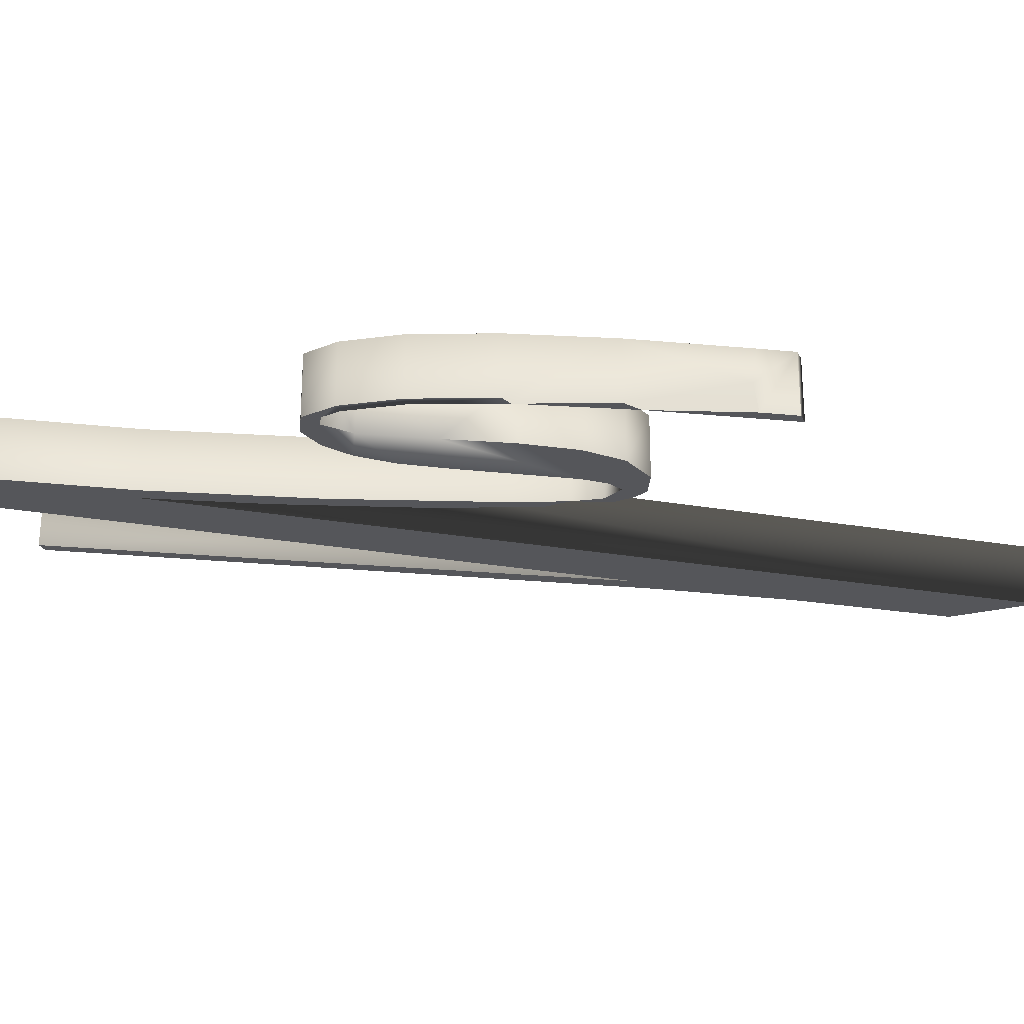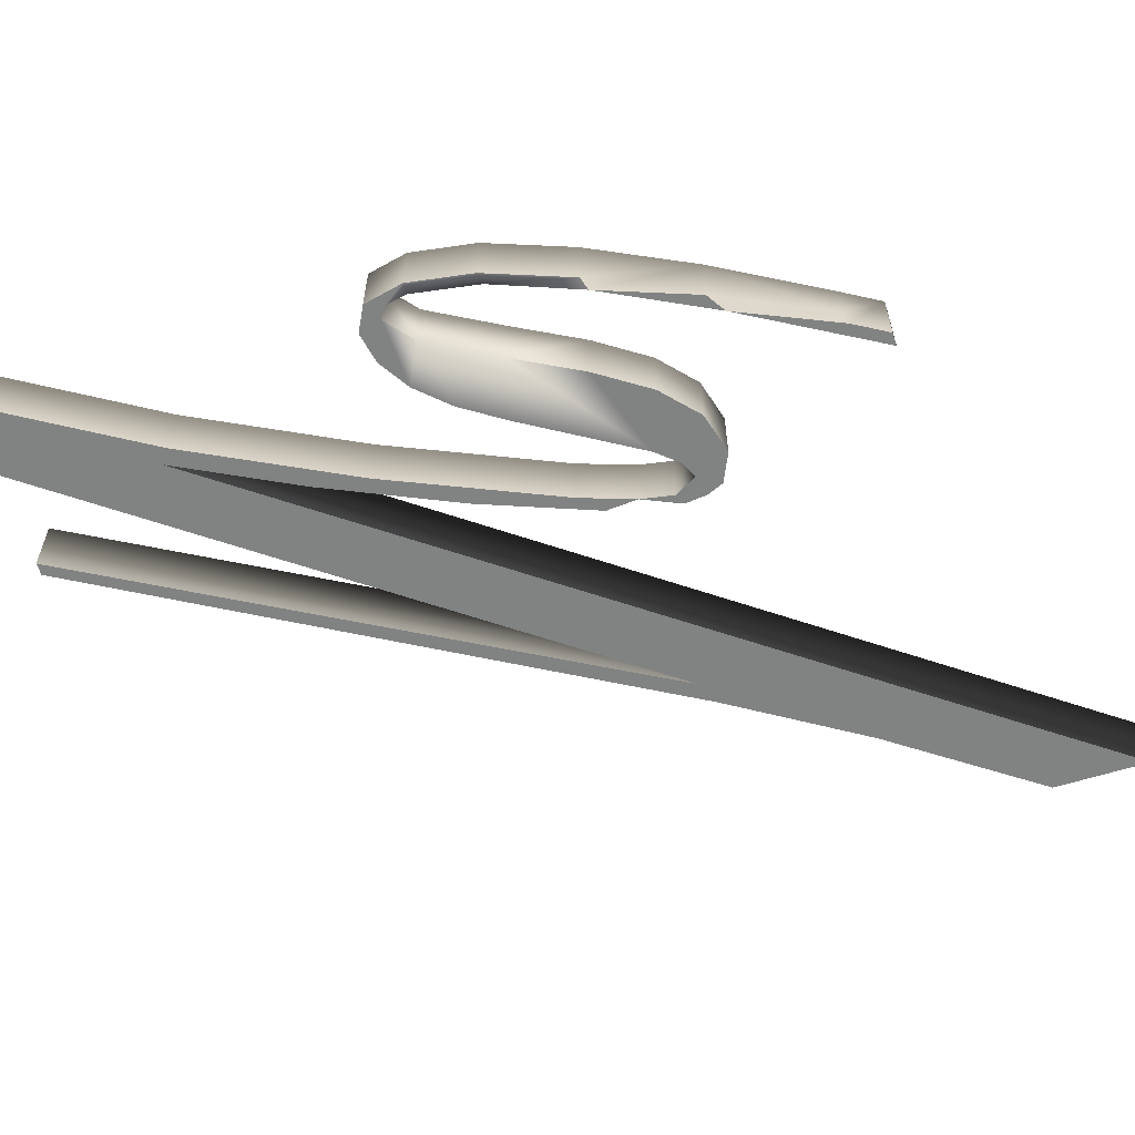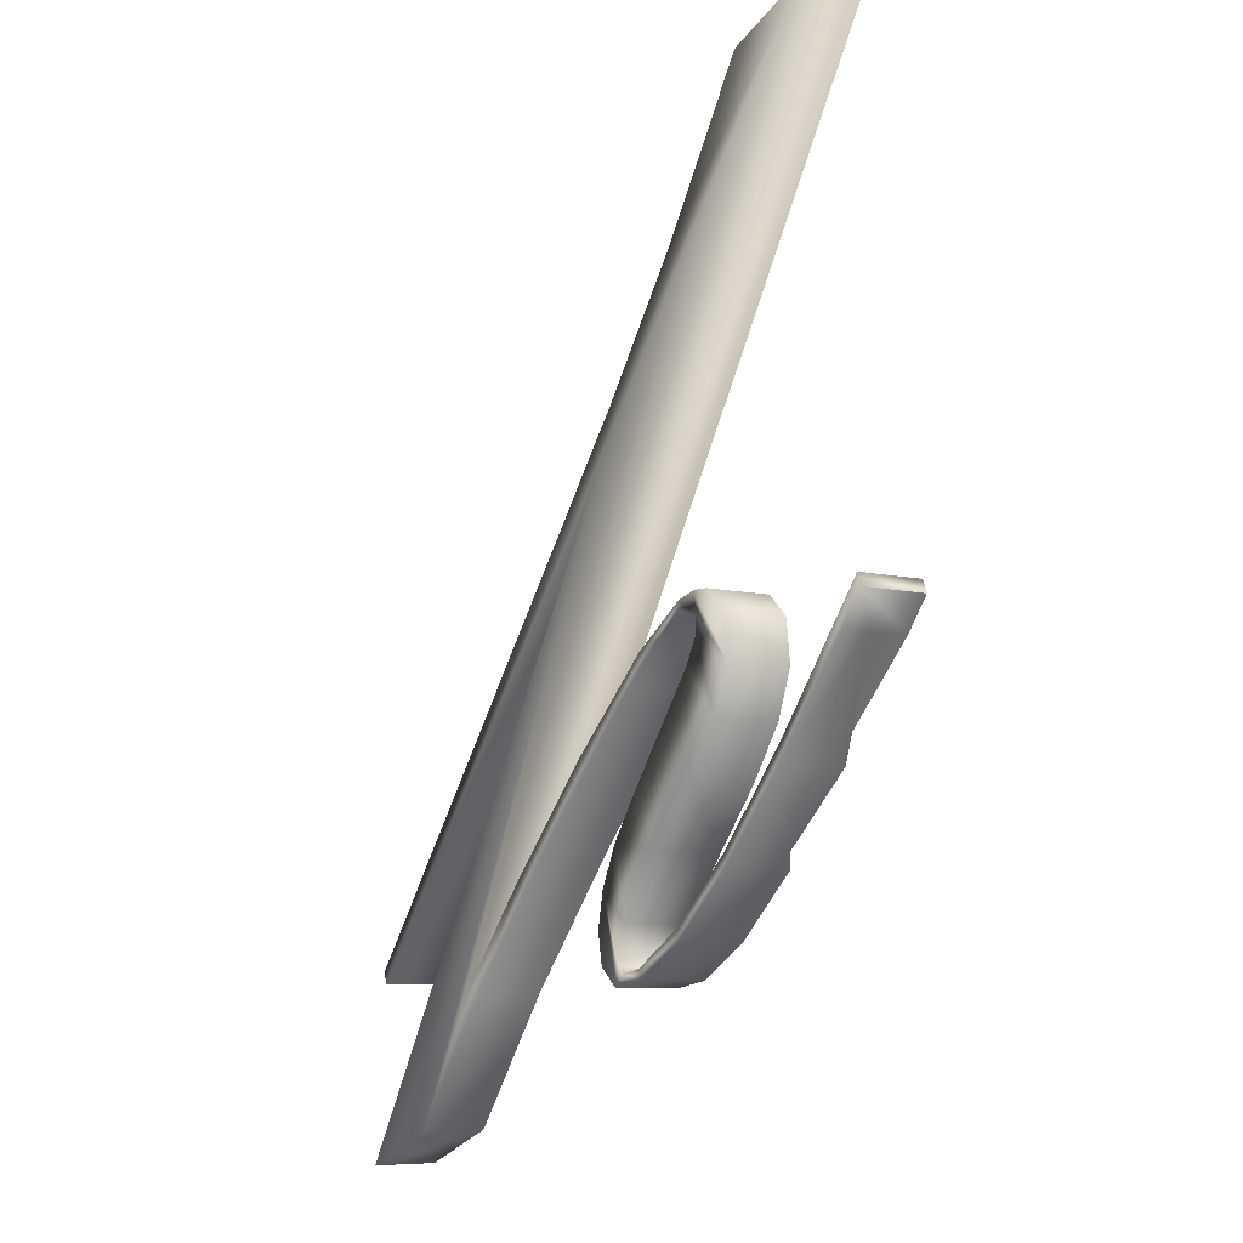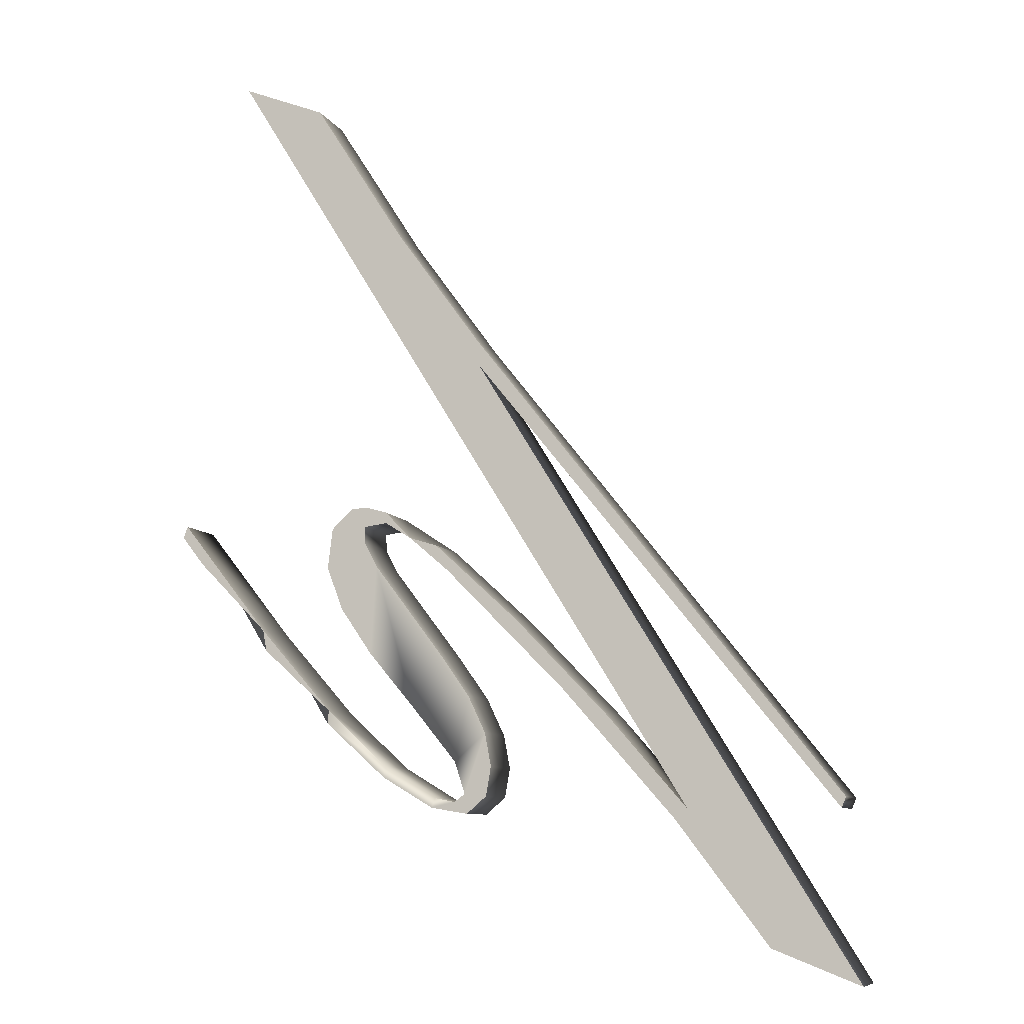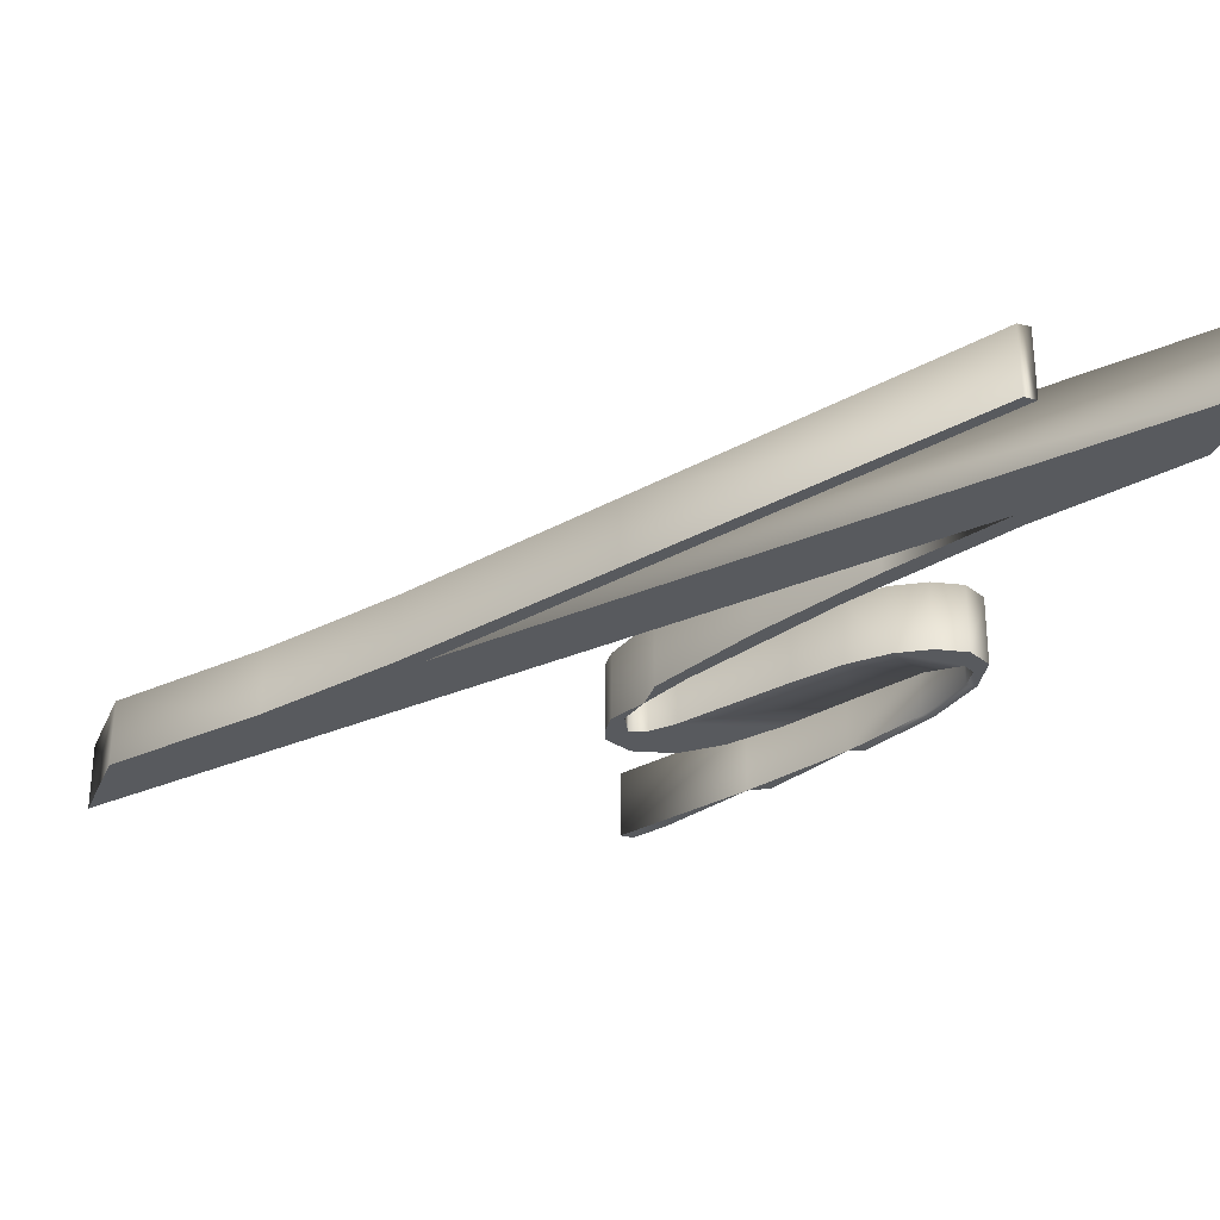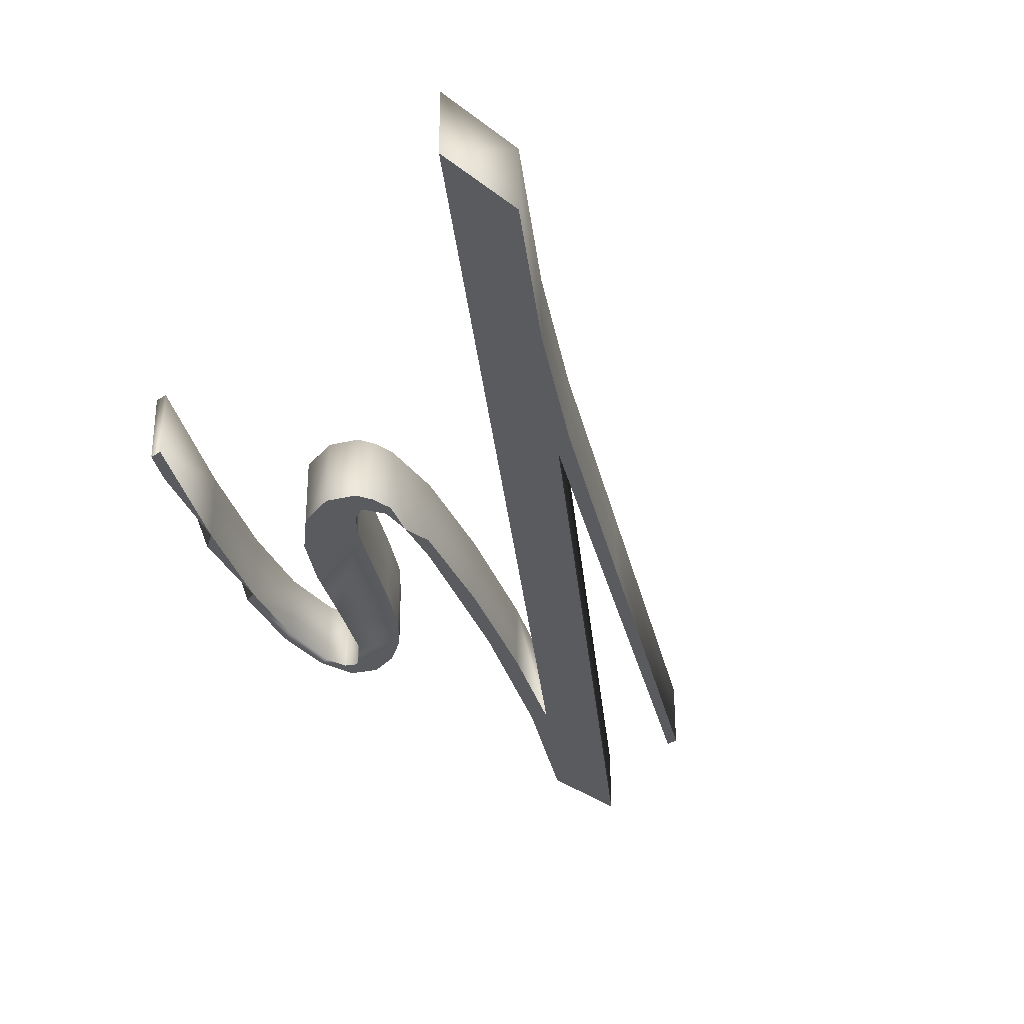
<metadata>
{"format":"obj","ext":"obj","renderer":"f3d","projection":"perspective","resolution":1024,"background":"white","views":[{"elev":-26.0,"azim":-137.1,"up":"+Y"},{"elev":-60.6,"azim":-140.8,"up":"+Y"},{"elev":-7.8,"azim":-124.6,"up":"+Z"},{"elev":-8.5,"azim":17.4,"up":"+Z"},{"elev":-30.5,"azim":90.8,"up":"+Y"},{"elev":-33.1,"azim":-25.8,"up":"+Y"}]}
</metadata>
<code>
o mesh2/mesh2-geometry#mesh2-geometry
v 0.03492 0.01945 0.3345
v 0.03458 0.01945 0.3348
v 0.03485 0.01945 0.335
v 0.03394 0.01945 0.3347
v 0.03485 0.01779 0.335
v 0.03541 0.01945 0.3366
v 0.03492 0.01779 0.3345
v 0.03404 0.01945 0.3349
v 0.03458 0.01779 0.3348
v 0.03458 0.01779 0.3358
v 0.03558 0.01945 0.3357
v 0.03458 0.01945 0.3358
v 0.03394 0.01779 0.3347
v 0.03544 0.01779 0.3349
v 0.03259 0.01945 0.3355
v 0.03404 0.01779 0.3349
v 0.03541 0.01779 0.3366
v 0.03544 0.01945 0.3349
v 0.03495 0.01945 0.3376
v 0.03259 0.01779 0.3355
v 0.03558 0.01779 0.3357
v 0.03264 0.01945 0.3357
v 0.03264 0.01779 0.3357
v 0.03337 0.01779 0.3373
v 0.03495 0.01779 0.3376
v 0.03337 0.01945 0.3373
v 0.03097 0.01945 0.3369
v 0.03419 0.01945 0.3387
v 0.03097 0.01779 0.3369
v 0.03099 0.01945 0.3373
v 0.03099 0.01779 0.3373
v 0.03218 0.01945 0.3388
v 0.03419 0.01779 0.3387
v 0.03232 0.01945 0.3411
v 0.02915 0.01945 0.3389
v 0.03218 0.01779 0.3388
v 0.03232 0.01779 0.3411
v 0.02904 0.01945 0.3395
v 0.03133 0.01779 0.34
v 0.03133 0.01945 0.34
v 0.03199 0.01945 0.3417
v 0.02915 0.01779 0.3389
v 0.02719 0.01945 0.3414
v 0.02904 0.01779 0.3395
v 0.03199 0.01779 0.3417
v 0.02733 0.01862 0.3414
v 0.02671 0.01945 0.3424
v 0.02671 0.01779 0.3424
v 0.03092 0.01779 0.3411
v 0.03092 0.01945 0.3411
v 0.03198 0.01945 0.3422
v 0.02659 0.01945 0.3421
v 0.02719 0.01779 0.3414
v 0.03198 0.01779 0.3422
v 0.02659 0.01779 0.3421
v 0.03104 0.01945 0.3422
v 0.03204 0.01945 0.3427
v 0.03259 0.01779 0.3423
v 0.03204 0.01779 0.3427
v 0.03104 0.01779 0.3422
v 0.0316 0.01945 0.3427
v 0.03258 0.01945 0.3426
v 0.03259 0.01945 0.3423
v 0.03258 0.01779 0.3426
v 0.0316 0.01779 0.3427
v 0.03329 0.01779 0.3418
v 0.03329 0.01945 0.3418
v 0.03403 0.01945 0.3416
v 0.03435 0.01779 0.3409
v 0.03435 0.01945 0.3409
v 0.03403 0.01779 0.3416
v 0.03625 0.01945 0.3396
v 0.03754 0.01945 0.3377
v 0.03625 0.01779 0.3396
v 0.03754 0.01779 0.3377
v 0.0387 0.01945 0.337
v 0.04049 0.01779 0.3343
v 0.0387 0.01779 0.337
v 0.04049 0.01945 0.3343
v 0.04084 0.01945 0.3346
v 0.0429 0.01945 0.3311
v 0.04084 0.01779 0.3346
v 0.0429 0.01779 0.3311
v 0.03522 0.01945 0.3465
v 0.02832 0.01779 0.3549
v 0.0452 0.01945 0.3302
v 0.03522 0.01779 0.3465
v 0.02832 0.01945 0.3549
v 0.0452 0.01779 0.3302
v 0.03517 0.01945 0.3471
v 0.03051 0.01945 0.354
v 0.03517 0.01779 0.3471
v 0.0329 0.01945 0.3503
v 0.03898 0.01945 0.3423
v 0.03051 0.01779 0.354
v 0.03898 0.01779 0.3423
v 0.0329 0.01779 0.3503
v 0.04475 0.01779 0.3346
v 0.04486 0.01945 0.3349
v 0.04486 0.01779 0.3349
v 0.04475 0.01945 0.3346
f 1 2 3
f 2 1 4
f 2 5 3
f 6 1 3
f 7 4 1
f 2 4 8
f 5 2 9
f 10 3 5
f 11 1 6
f 6 3 12
f 4 7 13
f 1 14 7
f 8 4 15
f 16 2 8
f 2 16 9
f 9 7 5
f 3 10 12
f 5 17 10
f 1 11 18
f 17 11 6
f 6 12 19
f 7 9 13
f 20 4 13
f 14 1 18
f 21 7 14
f 4 20 15
f 8 15 22
f 8 23 16
f 13 9 16
f 7 17 5
f 24 12 10
f 10 17 25
f 21 18 11
f 11 17 21
f 19 17 6
f 19 12 26
f 13 23 20
f 18 21 14
f 7 21 17
f 20 27 15
f 22 15 27
f 23 8 22
f 13 16 23
f 12 24 26
f 10 25 24
f 17 19 25
f 19 26 28
f 20 23 29
f 27 20 29
f 22 27 30
f 22 31 23
f 24 32 26
f 24 25 33
f 19 33 25
f 28 26 34
f 33 19 28
f 29 23 31
f 29 35 27
f 30 27 35
f 31 22 30
f 32 24 36
f 34 26 32
f 24 33 37
f 28 37 33
f 37 28 34
f 31 35 29
f 30 35 38
f 38 31 30
f 24 37 36
f 39 32 36
f 34 32 40
f 41 37 34
f 35 31 42
f 38 35 43
f 31 38 44
f 36 37 39
f 32 39 40
f 34 40 41
f 37 41 45
f 44 42 31
f 42 46 35
f 35 46 43
f 38 43 47
f 38 48 44
f 39 37 45
f 49 40 39
f 41 40 50
f 51 45 41
f 44 46 42
f 46 52 43
f 47 43 52
f 48 38 47
f 48 53 44
f 39 45 49
f 40 49 50
f 41 50 51
f 45 51 54
f 46 44 53
f 53 52 46
f 52 48 47
f 53 48 55
f 49 45 54
f 49 56 50
f 51 50 57
f 51 58 54
f 52 53 55
f 48 52 55
f 49 54 59
f 56 49 60
f 61 50 56
f 57 50 61
f 62 51 57
f 58 51 63
f 58 64 54
f 54 64 59
f 49 59 65
f 49 65 60
f 65 56 60
f 56 65 61
f 65 57 61
f 62 63 51
f 59 62 57
f 63 66 58
f 64 58 66
f 62 59 64
f 57 65 59
f 62 67 63
f 66 63 67
f 62 64 66
f 68 67 62
f 67 69 66
f 66 68 62
f 68 70 67
f 69 67 70
f 69 71 66
f 68 66 71
f 72 70 68
f 73 69 70
f 69 74 71
f 71 72 68
f 72 73 70
f 69 73 75
f 75 74 69
f 72 71 74
f 76 73 72
f 73 77 75
f 75 78 74
f 74 76 72
f 76 79 73
f 77 73 79
f 77 78 75
f 76 74 78
f 80 79 76
f 81 77 79
f 77 82 78
f 82 76 78
f 79 80 81
f 76 82 80
f 77 81 83
f 82 77 83
f 84 81 80
f 85 80 82
f 86 83 81
f 83 87 82
f 81 84 86
f 84 80 88
f 80 85 88
f 82 87 85
f 83 86 89
f 87 83 89
f 84 89 86
f 84 88 90
f 85 91 88
f 85 87 92
f 89 84 87
f 90 88 93
f 94 84 90
f 91 85 95
f 93 88 91
f 87 96 92
f 85 92 97
f 84 98 87
f 97 90 93
f 99 84 94
f 92 94 90
f 85 97 95
f 97 91 95
f 91 97 93
f 87 100 96
f 94 92 96
f 90 97 92
f 98 84 101
f 100 87 98
f 84 99 101
f 94 100 99
f 100 94 96
f 99 98 101
f 98 99 100
f 3 2 1
f 4 1 2
f 3 5 2
f 3 1 6
f 1 4 7
f 8 4 2
f 9 2 5
f 5 3 10
f 6 1 11
f 12 3 6
f 13 7 4
f 7 14 1
f 15 4 8
f 8 2 16
f 9 16 2
f 5 7 9
f 12 10 3
f 10 17 5
f 18 11 1
f 6 11 17
f 19 12 6
f 13 9 7
f 13 4 20
f 18 1 14
f 14 7 21
f 15 20 4
f 22 15 8
f 16 23 8
f 16 9 13
f 5 17 7
f 10 12 24
f 25 17 10
f 11 18 21
f 21 17 11
f 6 17 19
f 26 12 19
f 20 23 13
f 14 21 18
f 17 21 7
f 15 27 20
f 27 15 22
f 22 8 23
f 23 16 13
f 26 24 12
f 24 25 10
f 25 19 17
f 28 26 19
f 29 23 20
f 29 20 27
f 30 27 22
f 23 31 22
f 26 32 24
f 33 25 24
f 25 33 19
f 34 26 28
f 31 23 29
f 27 35 29
f 35 27 30
f 30 22 31
f 36 24 32
f 32 26 34
f 37 33 24
f 28 19 33
f 33 37 28
f 34 28 37
f 29 35 31
f 38 35 30
f 30 31 38
f 36 37 24
f 36 32 39
f 40 32 34
f 34 37 41
f 42 31 35
f 43 35 38
f 44 38 31
f 39 37 36
f 40 39 32
f 41 40 34
f 45 41 37
f 31 42 44
f 35 46 42
f 43 46 35
f 47 43 38
f 44 48 38
f 45 37 39
f 39 40 49
f 50 40 41
f 41 45 51
f 42 46 44
f 43 52 46
f 52 43 47
f 47 38 48
f 44 53 48
f 49 45 39
f 50 49 40
f 51 50 41
f 54 51 45
f 53 44 46
f 46 52 53
f 47 48 52
f 55 48 53
f 54 45 49
f 50 56 49
f 57 50 51
f 54 58 51
f 55 53 52
f 55 52 48
f 59 54 49
f 60 49 56
f 56 50 61
f 61 50 57
f 57 51 62
f 63 51 58
f 54 64 58
f 59 64 54
f 65 59 49
f 60 65 49
f 60 56 65
f 61 65 56
f 61 57 65
f 51 63 62
f 57 62 59
f 58 66 63
f 66 58 64
f 64 59 62
f 59 65 57
f 63 67 62
f 67 63 66
f 66 64 62
f 62 67 68
f 66 69 67
f 62 68 66
f 67 70 68
f 70 67 69
f 66 71 69
f 71 66 68
f 68 70 72
f 70 69 73
f 71 74 69
f 68 72 71
f 70 73 72
f 75 73 69
f 69 74 75
f 74 71 72
f 72 73 76
f 75 77 73
f 74 78 75
f 72 76 74
f 73 79 76
f 79 73 77
f 75 78 77
f 78 74 76
f 76 79 80
f 79 77 81
f 78 82 77
f 78 76 82
f 81 80 79
f 80 82 76
f 83 81 77
f 83 77 82
f 80 81 84
f 82 80 85
f 81 83 86
f 82 87 83
f 86 84 81
f 88 80 84
f 88 85 80
f 85 87 82
f 89 86 83
f 89 83 87
f 86 89 84
f 90 88 84
f 88 91 85
f 92 87 85
f 87 84 89
f 93 88 90
f 90 84 94
f 95 85 91
f 91 88 93
f 92 96 87
f 97 92 85
f 87 98 84
f 93 90 97
f 94 84 99
f 90 94 92
f 95 97 85
f 95 91 97
f 93 97 91
f 96 100 87
f 96 92 94
f 92 97 90
f 101 84 98
f 98 87 100
f 101 99 84
f 99 100 94
f 96 94 100
f 101 98 99
f 100 99 98

</code>
